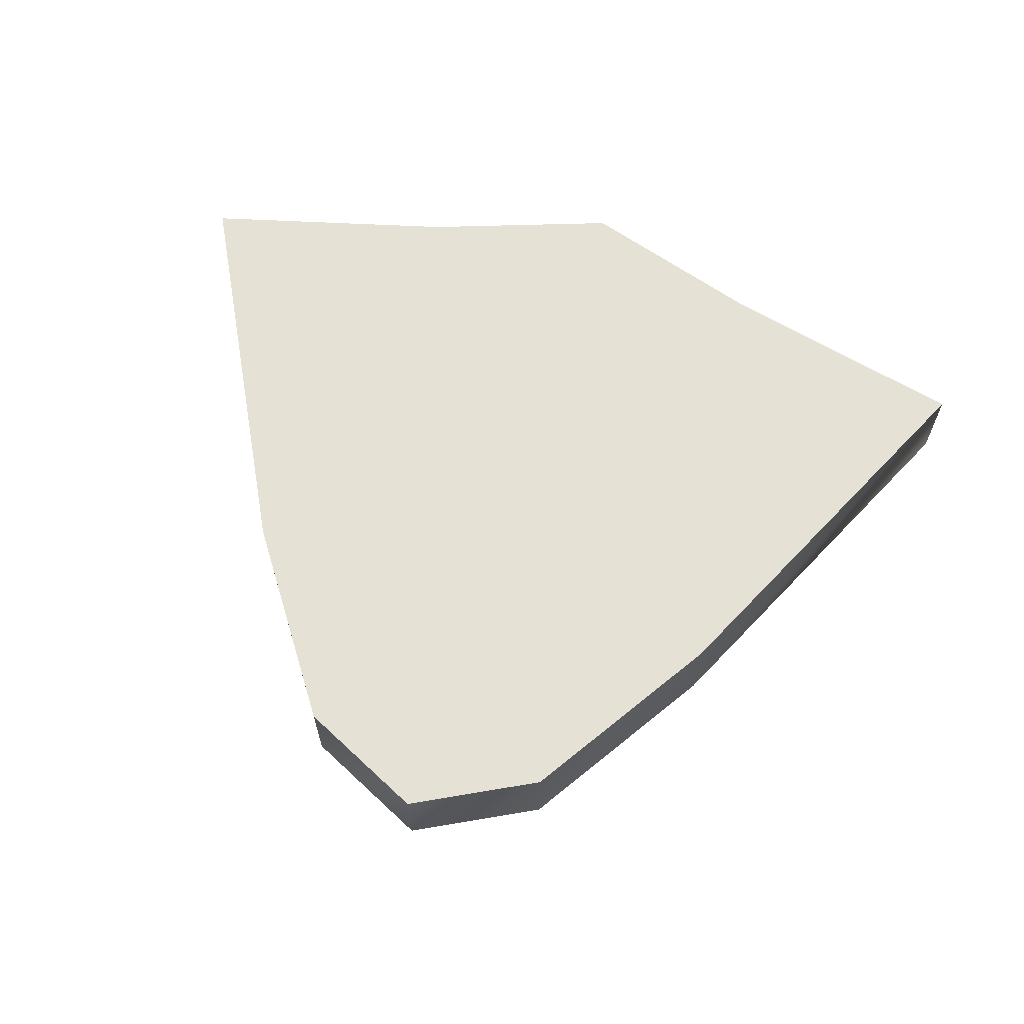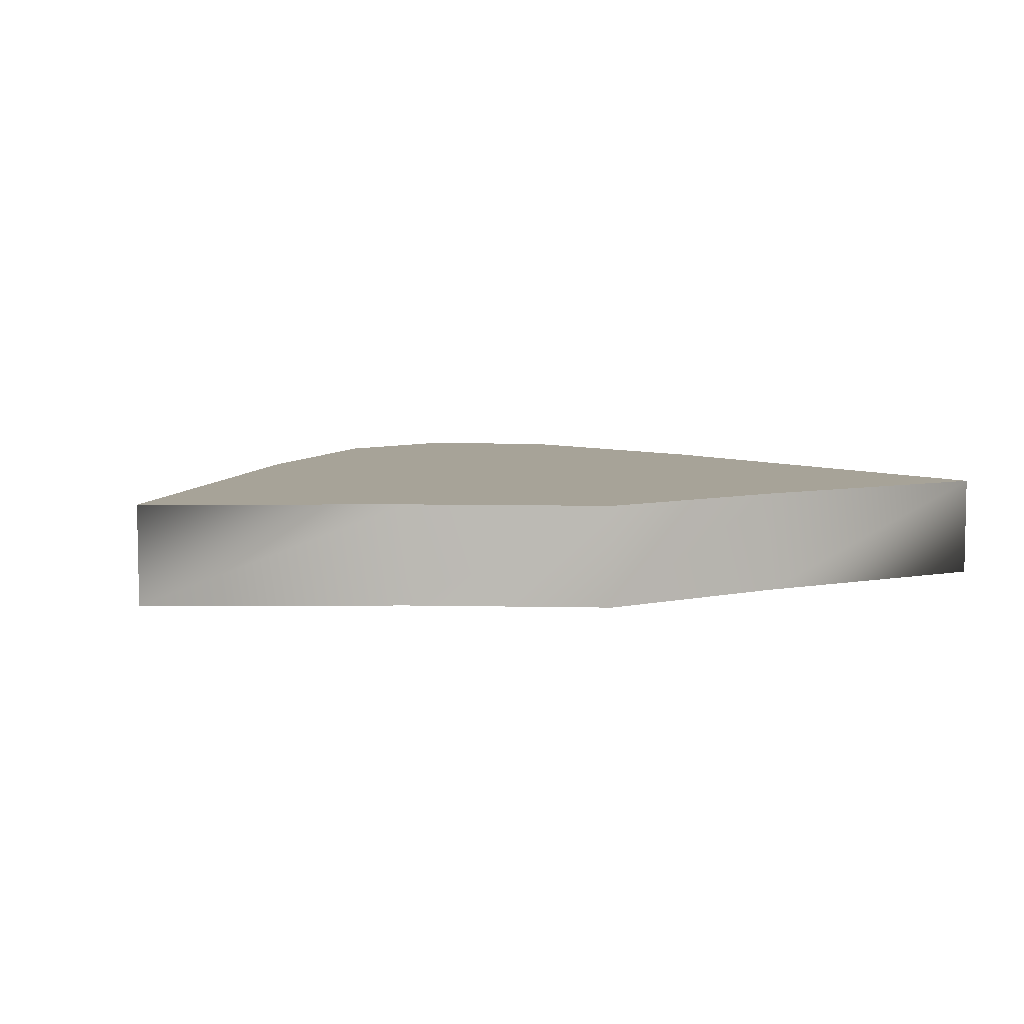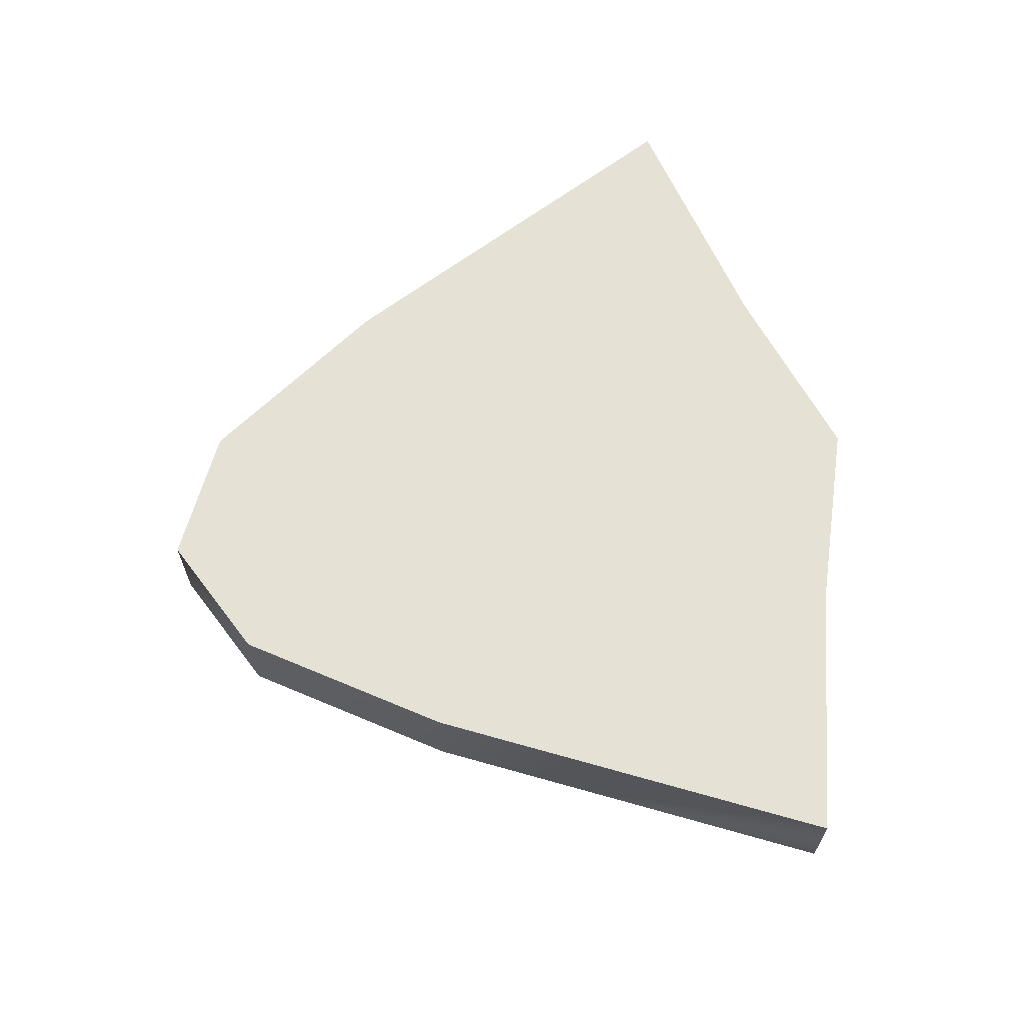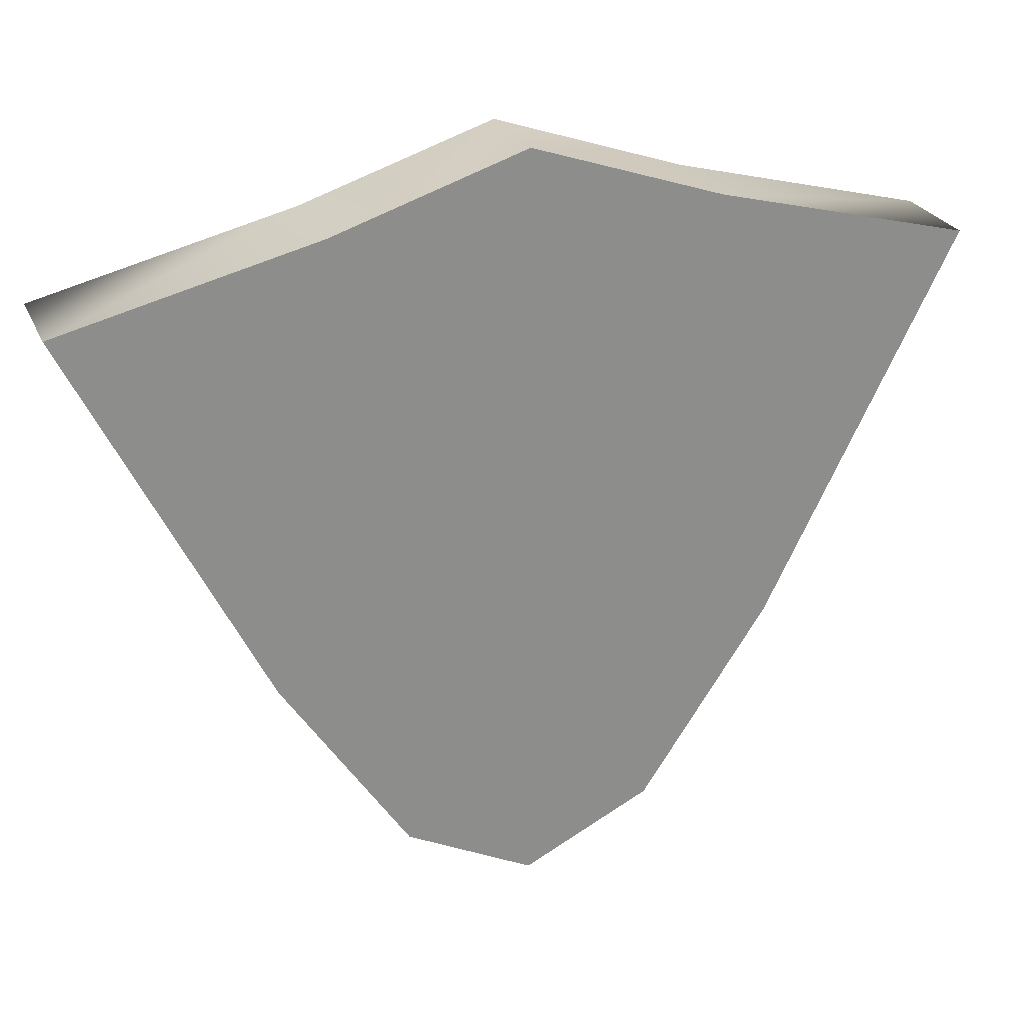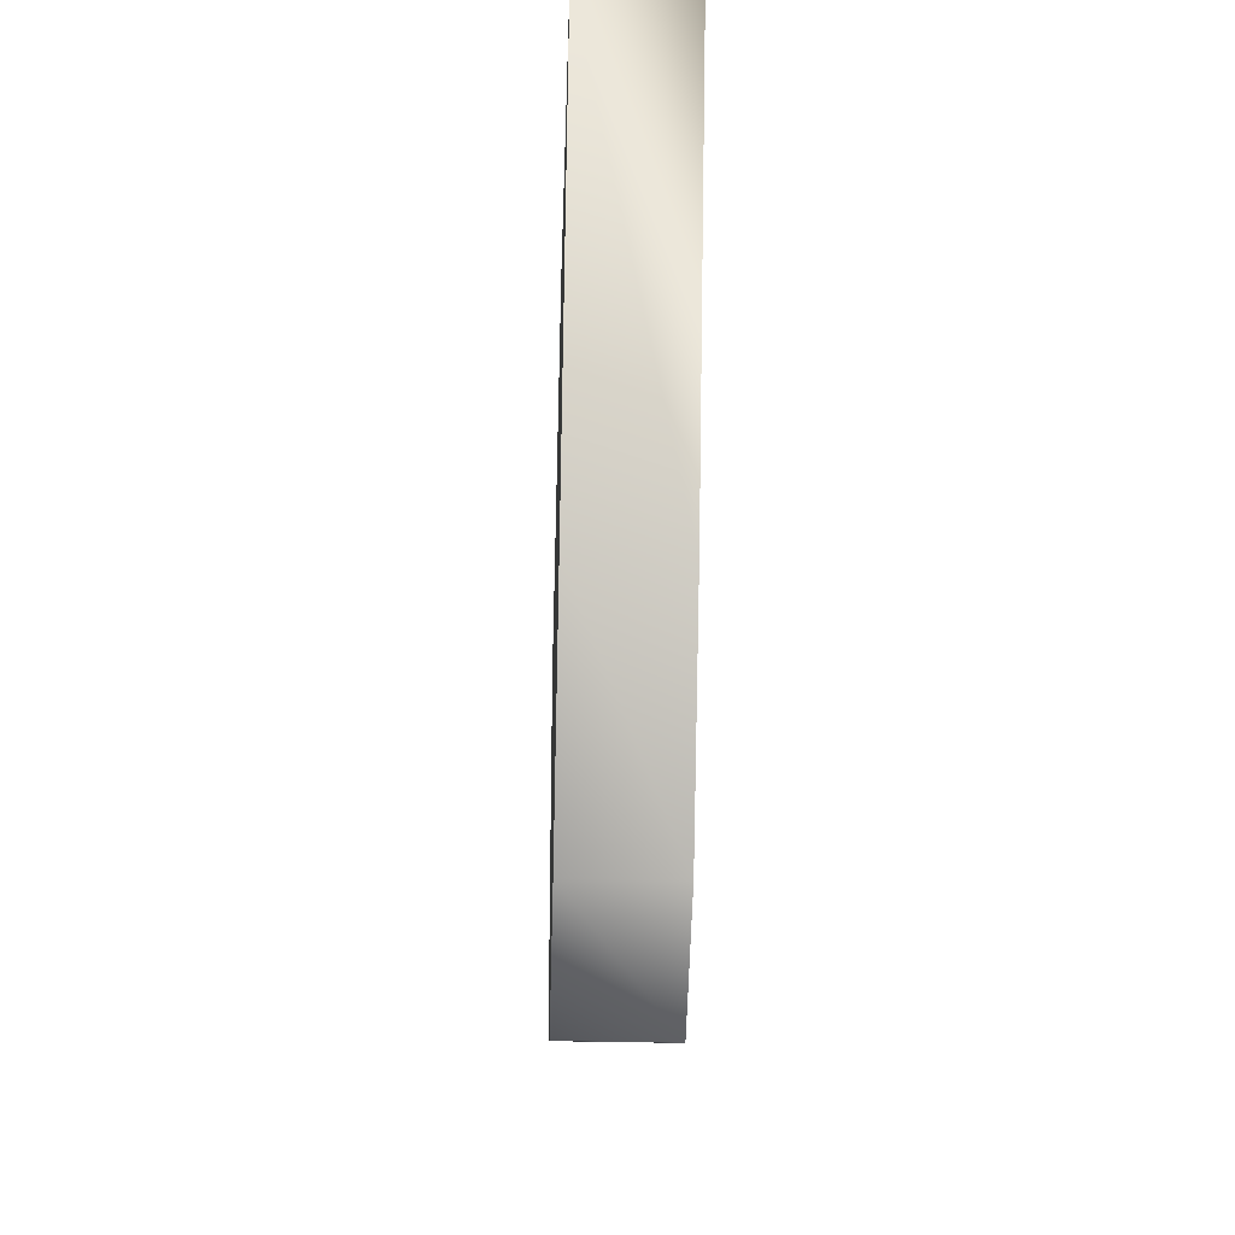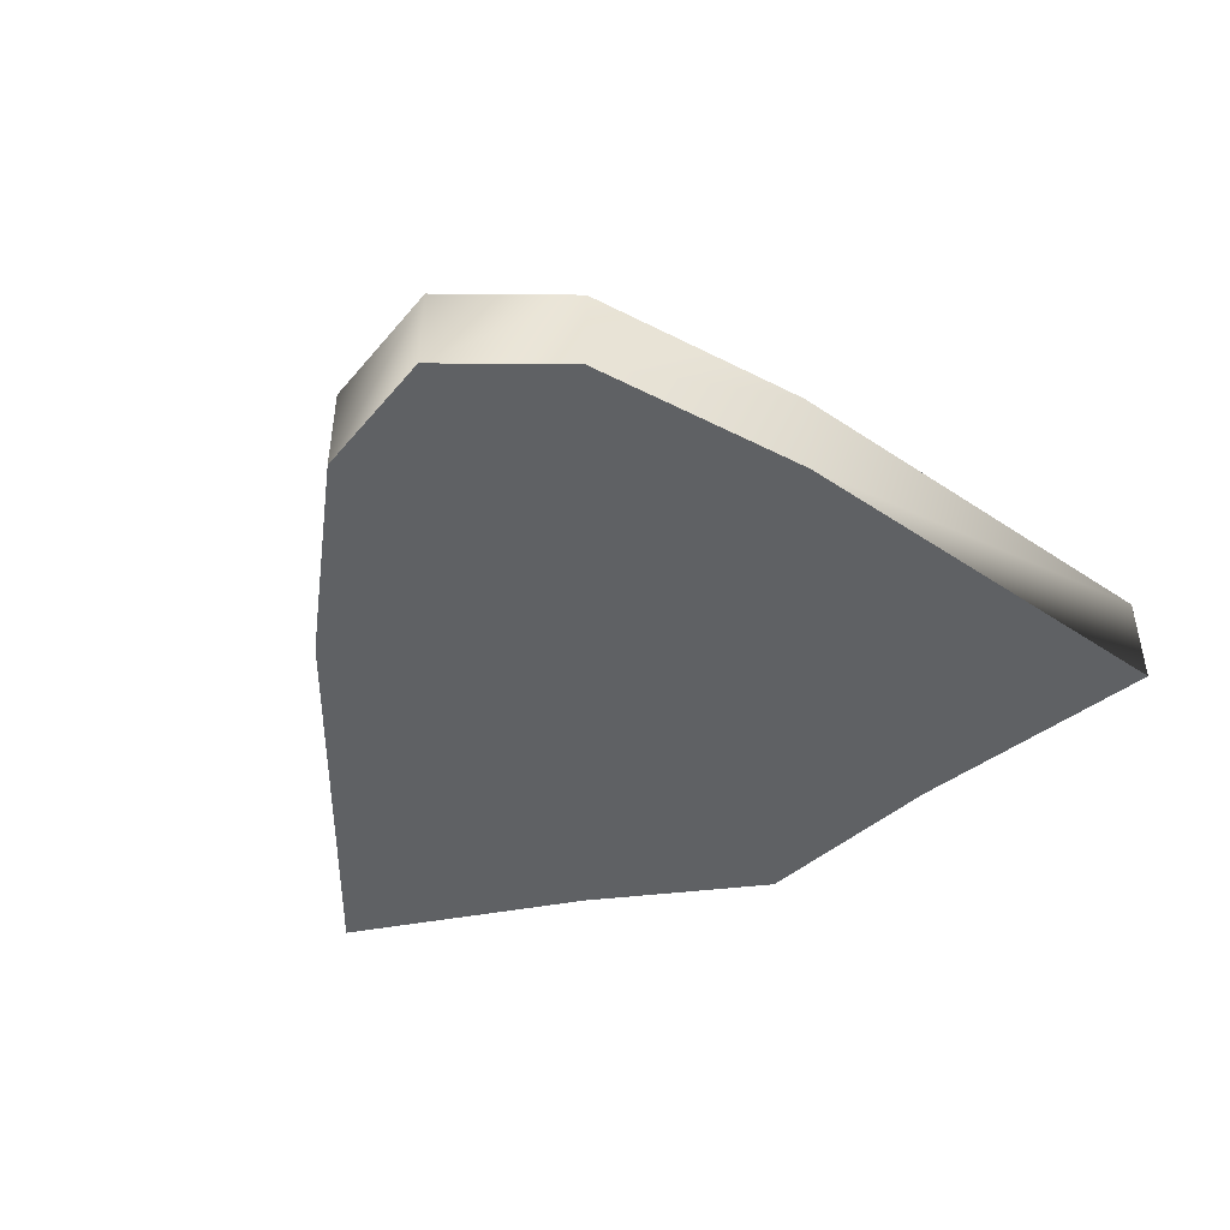
<metadata>
{"format":"obj","ext":"obj","renderer":"f3d","projection":"perspective","resolution":1024,"background":"white","views":[{"elev":64.6,"azim":16.8,"up":"+Z"},{"elev":6.8,"azim":165.2,"up":"+Z"},{"elev":65.0,"azim":79.4,"up":"+Z"},{"elev":25.3,"azim":-19.7,"up":"+Y"},{"elev":-35.3,"azim":88.1,"up":"+Y"},{"elev":-46.4,"azim":26.0,"up":"+Z"}]}
</metadata>
<code>
v 3 6 0
v 0 7 0
v 4 -1 0
v 7 5 0
v 2 -4 0
v 0 -5 0
v -4 -1 0
v -3 6 0
v -7 5 0
v -2 -4 0
v 3 6 -1.571
v 0 7 -1.571
v 4 -1 -1.571
v 7 5 -1.571
v 2 -4 -1.571
v 0 -5 -1.571
v -4 -1 -1.571
v -3 6 -1.571
v -7 5 -1.571
v -2 -4 -1.571
v 3 6 0
v 0 7 0
v 4 -1 0
v 7 5 0
v 2 -4 0
v 0 -5 0
v -4 -1 0
v -3 6 0
v -7 5 0
v -2 -4 0
g amour
f 13 12 11
f 11 14 13
f 12 13 15
f 12 15 16
f 18 12 17
f 17 19 18
f 20 17 12
f 16 20 12
f 2 1 11
f 12 2 11
f 4 3 13
f 14 4 13
f 1 4 14
f 11 1 14
f 3 5 15
f 13 3 15
f 5 6 16
f 15 5 16
f 8 2 12
f 18 8 12
f 9 8 18
f 19 9 18
f 7 9 19
f 17 7 19
f 10 7 17
f 20 10 17
f 6 10 20
f 16 6 20
f 21 22 23
f 23 24 21
f 25 23 22
f 26 25 22
f 27 22 28
f 28 29 27
f 22 27 30
f 22 30 26

</code>
